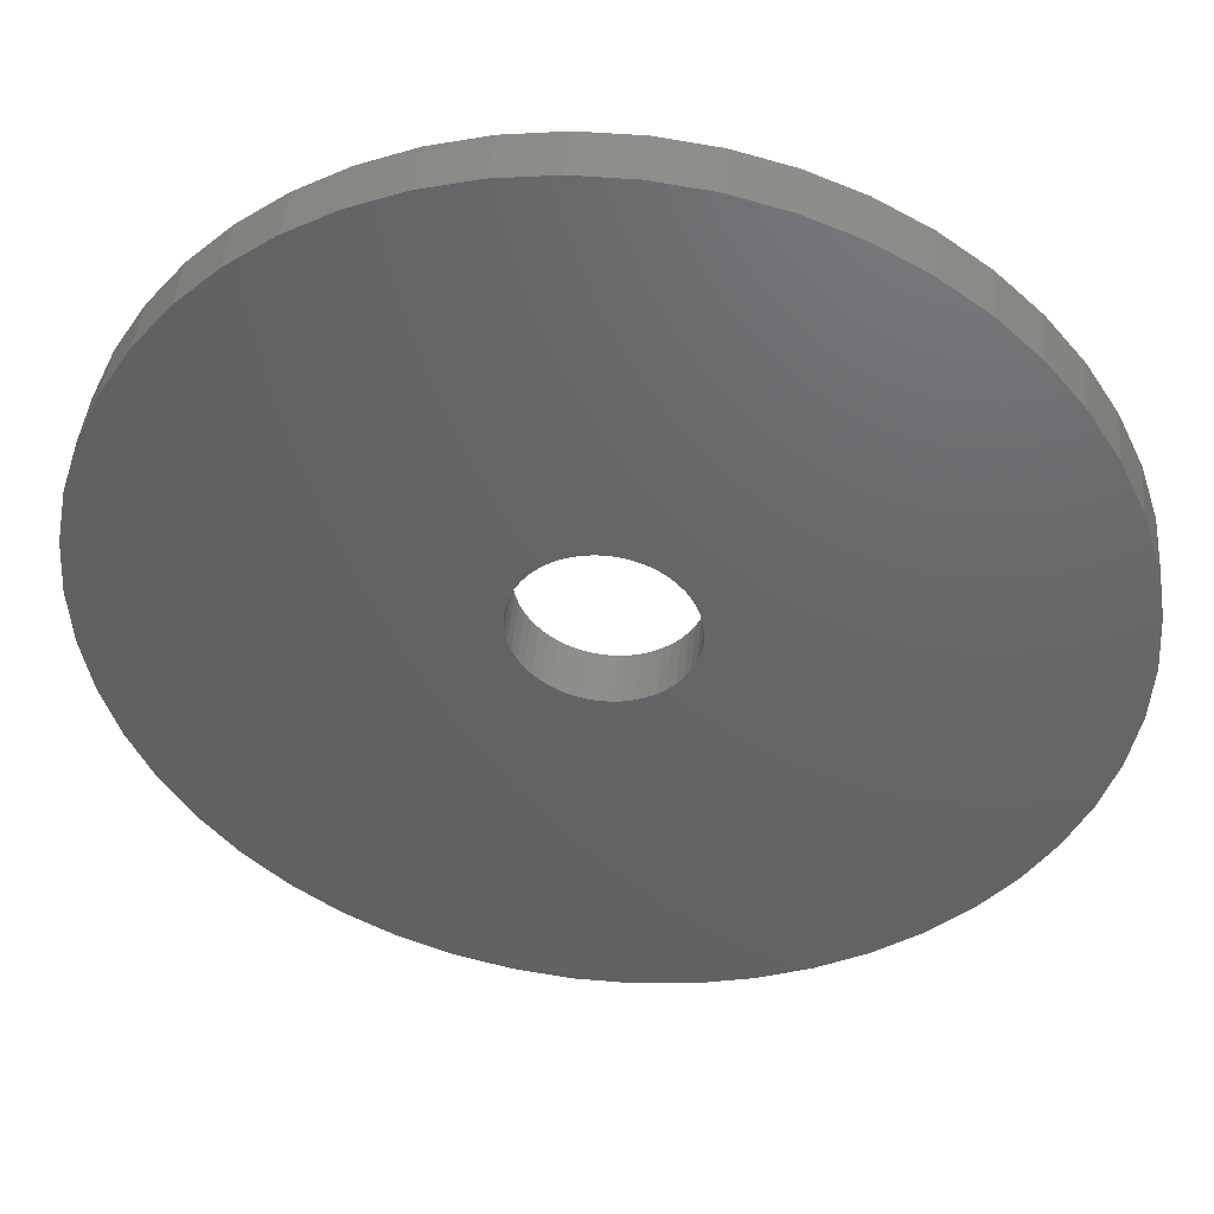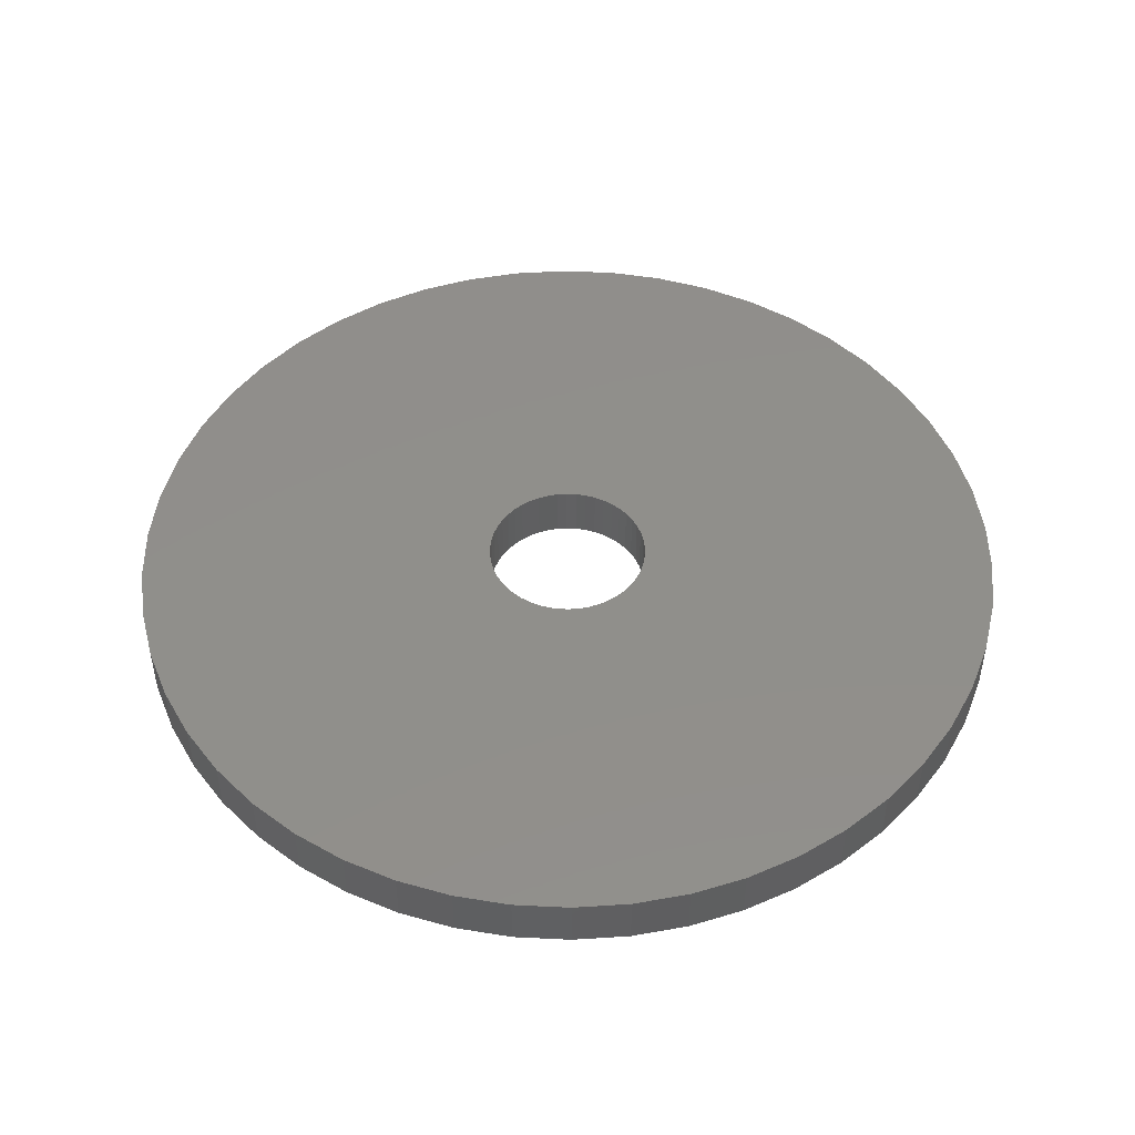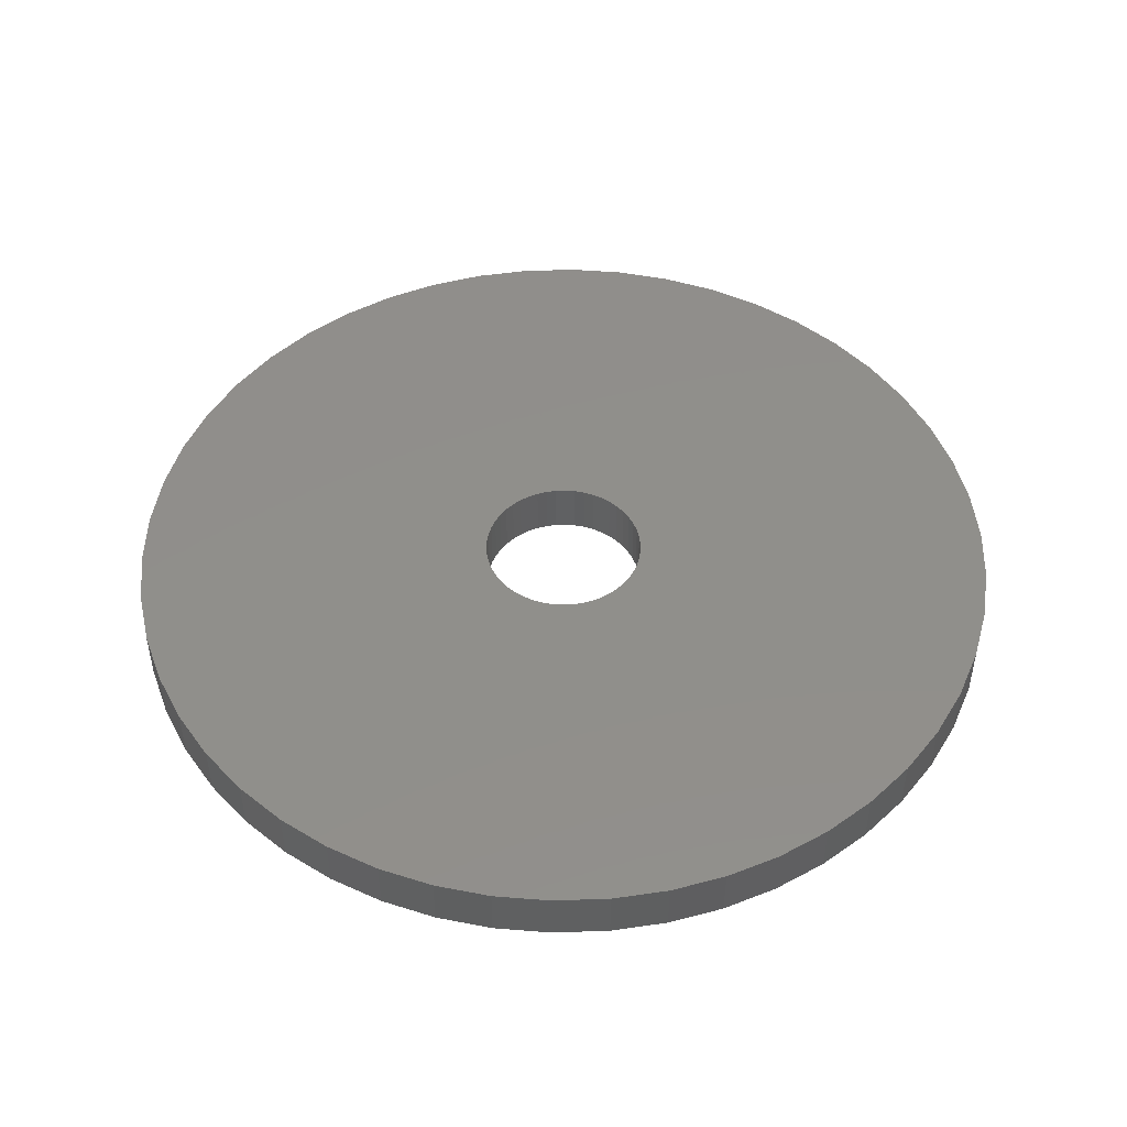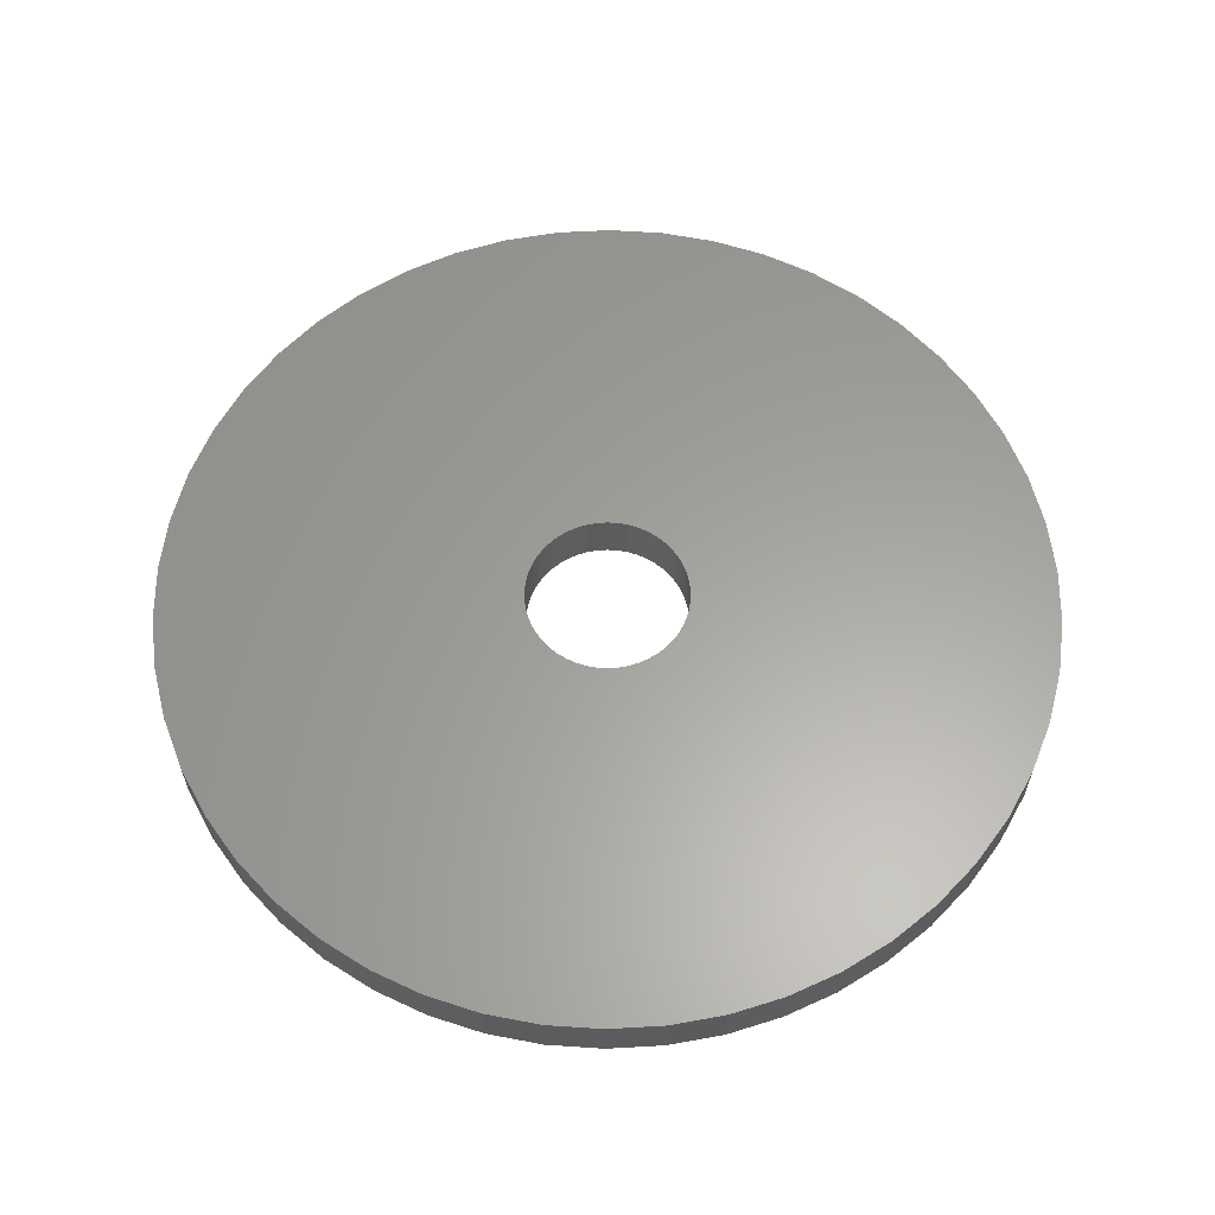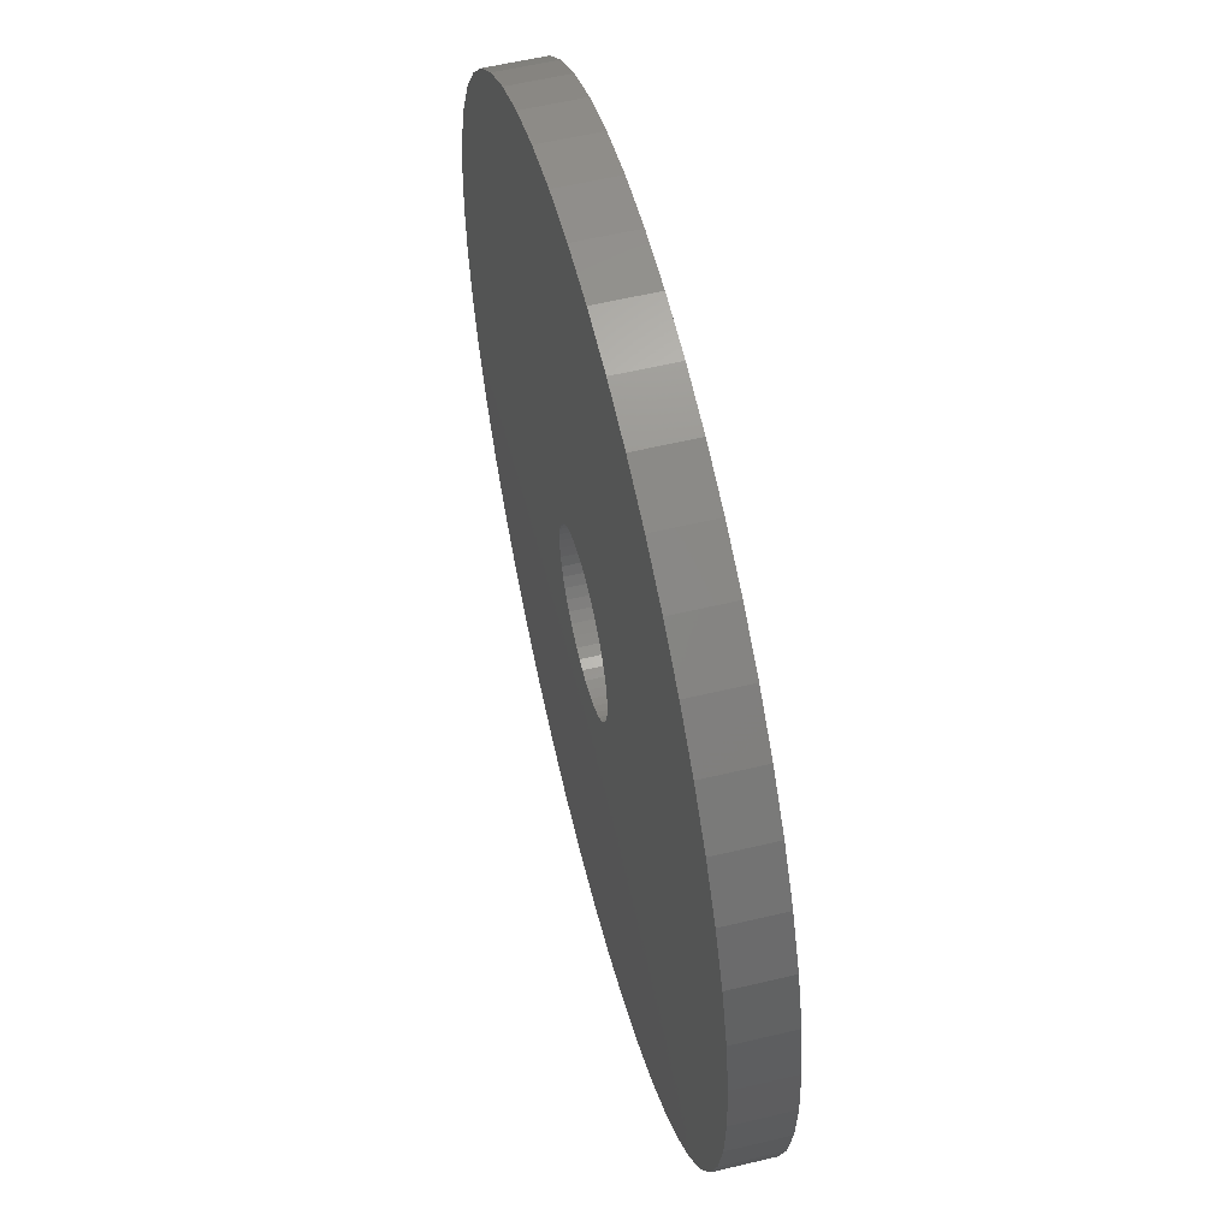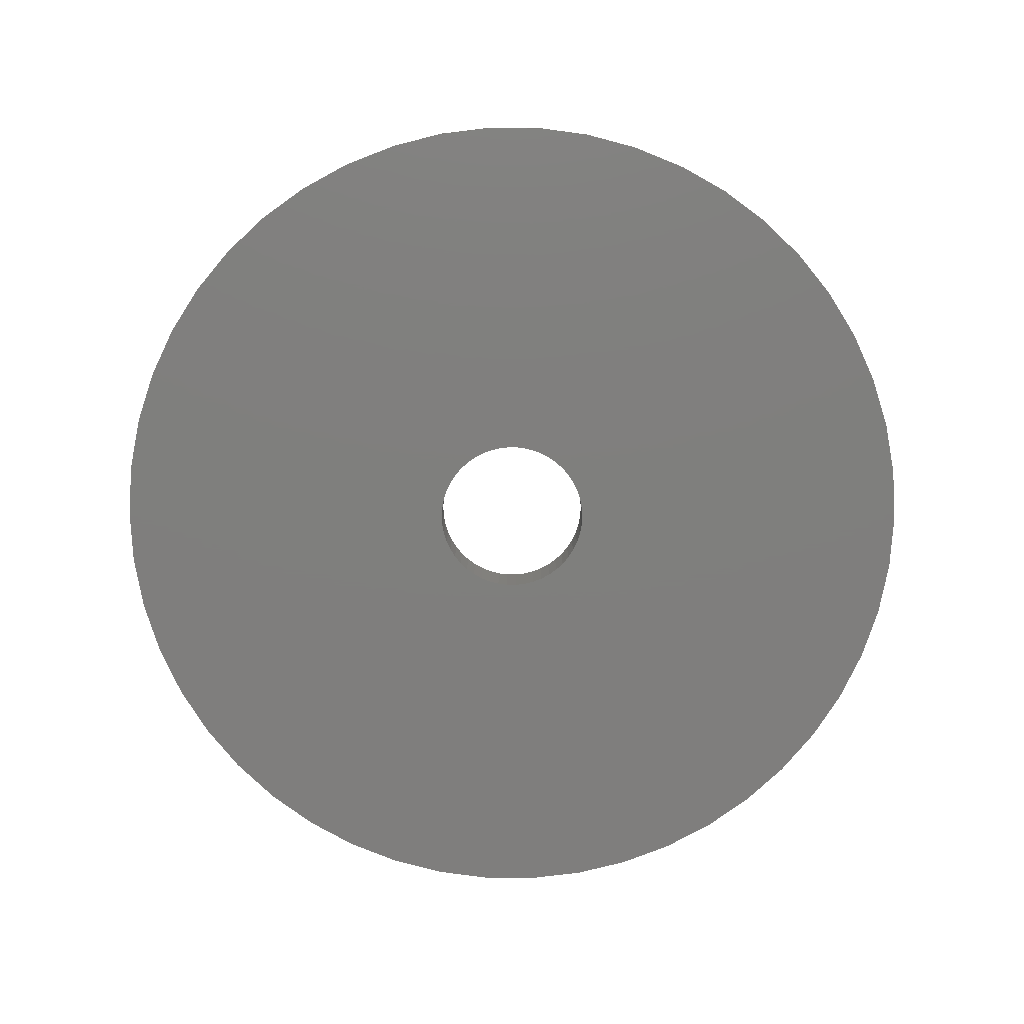
<metadata>
{"format":"stl","ext":"stl","renderer":"f3d","projection":"perspective","resolution":1024,"background":"white","views":[{"elev":43.5,"azim":5.8,"up":"+Y"},{"elev":48.3,"azim":132.7,"up":"+Z"},{"elev":48.2,"azim":-117.3,"up":"+Z"},{"elev":61.3,"azim":119.1,"up":"+Z"},{"elev":57.7,"azim":-103.9,"up":"+Y"},{"elev":-78.8,"azim":-0.4,"up":"+Z"}]}
</metadata>
<code>
# stl→obj: 200 verts, 400 faces
v 24.5 0 1.5
v 24.31 3.071 -1.5
v 24.31 3.071 1.5
v 24.5 0 -1.5
v -24.5 0 -1.5
v -24.31 3.071 1.5
v -24.31 3.071 -1.5
v -24.5 0 1.5
v 1.538 24.45 -1.5
v -1.538 24.45 1.5
v 1.538 24.45 1.5
v -1.538 24.45 -1.5
v 17.86 16.77 -1.5
v 15.62 18.88 1.5
v 17.86 16.77 1.5
v 15.62 18.88 -1.5
v -15.62 18.88 -1.5
v -17.86 16.77 1.5
v -15.62 18.88 1.5
v -17.86 16.77 -1.5
v -7.571 23.3 -1.5
v -10.43 22.17 1.5
v -7.571 23.3 1.5
v -10.43 22.17 -1.5
v 22.78 9.019 1.5
v 21.47 11.8 -1.5
v 21.47 11.8 1.5
v 22.78 9.019 -1.5
v 19.82 14.4 -1.5
v 19.82 14.4 1.5
v 10.43 22.17 -1.5
v 7.571 23.3 1.5
v 10.43 22.17 1.5
v 7.571 23.3 -1.5
v 13.13 20.69 1.5
v 13.13 20.69 -1.5
v -21.47 11.8 -1.5
v -19.82 14.4 1.5
v -19.82 14.4 -1.5
v -21.47 11.8 1.5
v -23.73 6.093 -1.5
v -22.78 9.019 1.5
v -22.78 9.019 -1.5
v -23.73 6.093 1.5
v -13.13 20.69 -1.5
v -13.13 20.69 1.5
v -4.591 24.07 1.5
v -4.591 24.07 -1.5
v 24.31 -3.071 1.5
v 24.31 -3.071 -1.5
v -7.571 -23.3 -1.5
v -4.591 -24.07 1.5
v -7.571 -23.3 1.5
v -4.591 -24.07 -1.5
v 1.538 -24.45 -1.5
v 4.591 -24.07 1.5
v 1.538 -24.45 1.5
v 4.591 -24.07 -1.5
v 23.73 6.093 1.5
v 23.73 6.093 -1.5
v 4.591 24.07 1.5
v 4.591 24.07 -1.5
v 22.78 -9.019 1.5
v 23.73 -6.093 -1.5
v 23.73 -6.093 1.5
v 22.78 -9.019 -1.5
v -22.78 -9.019 -1.5
v -23.73 -6.093 1.5
v -23.73 -6.093 -1.5
v -22.78 -9.019 1.5
v 7.571 -23.3 -1.5
v 10.43 -22.17 1.5
v 7.571 -23.3 1.5
v 10.43 -22.17 -1.5
v 4.5 0 1.5
v 4.465 0.564 1.5
v 4.359 1.119 1.5
v 4.465 -0.564 1.5
v 4.184 1.657 1.5
v 3.943 2.168 1.5
v 4.359 -1.119 1.5
v 3.641 2.645 1.5
v 3.28 3.08 1.5
v 4.184 -1.657 1.5
v 2.868 3.467 1.5
v 21.47 -11.8 1.5
v 2.411 3.799 1.5
v 3.943 -2.168 1.5
v 1.916 4.072 1.5
v 19.82 -14.4 1.5
v 1.391 4.28 1.5
v 3.641 -2.645 1.5
v 17.86 -16.77 1.5
v 0.8432 4.42 1.5
v 0.2826 4.491 1.5
v -0.2826 4.491 1.5
v -0.8432 4.42 1.5
v -1.391 4.28 1.5
v -1.916 4.072 1.5
v -2.411 3.799 1.5
v -2.868 3.467 1.5
v -3.28 3.08 1.5
v -3.641 2.645 1.5
v 3.28 -3.08 1.5
v 15.62 -18.88 1.5
v 2.868 -3.467 1.5
v 13.13 -20.69 1.5
v 2.411 -3.799 1.5
v 1.916 -4.072 1.5
v 1.391 -4.28 1.5
v 0.8432 -4.42 1.5
v 0.2826 -4.491 1.5
v -0.2826 -4.491 1.5
v -1.538 -24.45 1.5
v -0.8432 -4.42 1.5
v -1.391 -4.28 1.5
v -1.916 -4.072 1.5
v -10.43 -22.17 1.5
v -2.411 -3.799 1.5
v -13.13 -20.69 1.5
v -2.868 -3.467 1.5
v -15.62 -18.88 1.5
v -3.28 -3.08 1.5
v -17.86 -16.77 1.5
v -3.641 -2.645 1.5
v -19.82 -14.4 1.5
v -3.943 -2.168 1.5
v -21.47 -11.8 1.5
v -4.184 -1.657 1.5
v -4.359 -1.119 1.5
v -4.465 -0.564 1.5
v -24.31 -3.071 1.5
v -4.5 0 1.5
v -3.943 2.168 1.5
v -4.184 1.657 1.5
v -4.359 1.119 1.5
v -4.465 0.564 1.5
v 15.62 -18.88 -1.5
v 17.86 -16.77 -1.5
v 21.47 -11.8 -1.5
v 19.82 -14.4 -1.5
v -1.538 -24.45 -1.5
v -10.43 -22.17 -1.5
v -17.86 -16.77 -1.5
v -19.82 -14.4 -1.5
v -24.31 -3.071 -1.5
v 13.13 -20.69 -1.5
v -15.62 -18.88 -1.5
v -13.13 -20.69 -1.5
v -21.47 -11.8 -1.5
v 4.5 0 -1.5
v 4.465 -0.564 -1.5
v 4.359 -1.119 -1.5
v 4.465 0.564 -1.5
v 4.184 -1.657 -1.5
v 3.943 -2.168 -1.5
v 4.359 1.119 -1.5
v 3.641 -2.645 -1.5
v 3.28 -3.08 -1.5
v 4.184 1.657 -1.5
v 2.868 -3.467 -1.5
v 2.411 -3.799 -1.5
v 3.943 2.168 -1.5
v 1.916 -4.072 -1.5
v 1.391 -4.28 -1.5
v 3.641 2.645 -1.5
v 0.8432 -4.42 -1.5
v 0.2826 -4.491 -1.5
v -0.2826 -4.491 -1.5
v -0.8432 -4.42 -1.5
v -1.391 -4.28 -1.5
v -1.916 -4.072 -1.5
v -2.411 -3.799 -1.5
v -2.868 -3.467 -1.5
v -3.28 -3.08 -1.5
v -3.641 -2.645 -1.5
v 3.28 3.08 -1.5
v 2.868 3.467 -1.5
v 2.411 3.799 -1.5
v 1.916 4.072 -1.5
v 1.391 4.28 -1.5
v 0.8432 4.42 -1.5
v 0.2826 4.491 -1.5
v -0.2826 4.491 -1.5
v -0.8432 4.42 -1.5
v -1.391 4.28 -1.5
v -1.916 4.072 -1.5
v -2.411 3.799 -1.5
v -2.868 3.467 -1.5
v -3.28 3.08 -1.5
v -3.641 2.645 -1.5
v -3.943 2.168 -1.5
v -4.184 1.657 -1.5
v -4.359 1.119 -1.5
v -4.465 0.564 -1.5
v -4.5 0 -1.5
v -3.943 -2.168 -1.5
v -4.184 -1.657 -1.5
v -4.359 -1.119 -1.5
v -4.465 -0.564 -1.5
f 1 2 3
f 2 1 4
f 5 6 7
f 6 5 8
f 9 10 11
f 10 9 12
f 13 14 15
f 14 13 16
f 17 18 19
f 18 17 20
f 21 22 23
f 22 21 24
f 25 26 27
f 26 25 28
f 27 29 30
f 29 27 26
f 31 32 33
f 32 31 34
f 16 35 14
f 35 16 36
f 37 38 39
f 38 37 40
f 39 18 20
f 18 39 38
f 41 42 43
f 42 41 44
f 45 19 46
f 19 45 17
f 12 47 10
f 47 12 48
f 49 4 1
f 4 49 50
f 51 52 53
f 52 51 54
f 55 56 57
f 56 55 58
f 59 28 25
f 28 59 60
f 3 60 59
f 60 3 2
f 30 13 15
f 13 30 29
f 34 61 32
f 61 34 62
f 62 11 61
f 11 62 9
f 36 33 35
f 33 36 31
f 43 40 37
f 40 43 42
f 48 23 47
f 23 48 21
f 63 64 65
f 64 63 66
f 65 50 49
f 50 65 64
f 67 68 69
f 68 67 70
f 71 72 73
f 72 71 74
f 58 73 56
f 73 58 71
f 75 1 3
f 76 3 59
f 1 75 49
f 77 59 25
f 78 49 75
f 79 25 27
f 49 78 65
f 80 27 30
f 81 65 78
f 82 30 15
f 65 81 63
f 83 15 14
f 84 63 81
f 85 14 35
f 63 84 86
f 87 35 33
f 88 86 84
f 89 33 32
f 86 88 90
f 91 32 61
f 92 90 88
f 90 92 93
f 3 76 75
f 59 77 76
f 25 79 77
f 27 80 79
f 30 82 80
f 15 83 82
f 14 85 83
f 35 87 85
f 33 89 87
f 94 61 11
f 32 91 89
f 61 94 91
f 11 95 94
f 11 96 95
f 10 96 11
f 96 10 97
f 47 97 10
f 97 47 98
f 23 98 47
f 98 23 99
f 22 99 23
f 99 22 100
f 46 100 22
f 100 46 101
f 19 101 46
f 101 19 102
f 102 18 103
f 18 102 19
f 104 93 92
f 93 104 105
f 106 105 104
f 105 106 107
f 108 107 106
f 107 108 72
f 109 72 108
f 72 109 73
f 110 73 109
f 73 110 56
f 111 56 110
f 56 111 57
f 112 57 111
f 113 57 112
f 114 113 115
f 52 115 116
f 113 114 57
f 53 116 117
f 118 117 119
f 120 119 121
f 122 121 123
f 124 123 125
f 126 125 127
f 128 127 129
f 70 129 130
f 68 130 131
f 115 52 114
f 132 131 133
f 38 103 18
f 103 38 134
f 116 53 52
f 40 134 38
f 117 118 53
f 134 40 135
f 119 120 118
f 42 135 40
f 121 122 120
f 135 42 136
f 123 124 122
f 44 136 42
f 125 126 124
f 136 44 137
f 127 128 126
f 6 137 44
f 129 70 128
f 137 6 133
f 130 68 70
f 8 133 6
f 131 132 68
f 133 8 132
f 7 44 41
f 44 7 6
f 24 46 22
f 46 24 45
f 138 93 105
f 93 138 139
f 90 140 86
f 140 90 141
f 142 57 114
f 57 142 55
f 143 53 118
f 53 143 51
f 144 126 145
f 126 144 124
f 146 8 5
f 8 146 132
f 74 107 72
f 107 74 147
f 86 66 63
f 66 86 140
f 54 114 52
f 114 54 142
f 148 120 122
f 120 148 149
f 144 122 124
f 122 144 148
f 150 70 67
f 70 150 128
f 151 4 50
f 152 50 64
f 4 151 2
f 153 64 66
f 154 2 151
f 155 66 140
f 2 154 60
f 156 140 141
f 157 60 154
f 158 141 139
f 60 157 28
f 159 139 138
f 160 28 157
f 161 138 147
f 28 160 26
f 162 147 74
f 163 26 160
f 164 74 71
f 26 163 29
f 165 71 58
f 166 29 163
f 29 166 13
f 50 152 151
f 64 153 152
f 66 155 153
f 140 156 155
f 141 158 156
f 139 159 158
f 138 161 159
f 147 162 161
f 74 164 162
f 167 58 55
f 71 165 164
f 58 167 165
f 55 168 167
f 55 169 168
f 142 169 55
f 169 142 170
f 54 170 142
f 170 54 171
f 51 171 54
f 171 51 172
f 143 172 51
f 172 143 173
f 149 173 143
f 173 149 174
f 148 174 149
f 174 148 175
f 175 144 176
f 144 175 148
f 177 13 166
f 13 177 16
f 178 16 177
f 16 178 36
f 179 36 178
f 36 179 31
f 180 31 179
f 31 180 34
f 181 34 180
f 34 181 62
f 182 62 181
f 62 182 9
f 183 9 182
f 184 9 183
f 12 184 185
f 48 185 186
f 184 12 9
f 21 186 187
f 24 187 188
f 45 188 189
f 17 189 190
f 20 190 191
f 39 191 192
f 37 192 193
f 43 193 194
f 41 194 195
f 185 48 12
f 7 195 196
f 145 176 144
f 176 145 197
f 186 21 48
f 150 197 145
f 187 24 21
f 197 150 198
f 188 45 24
f 67 198 150
f 189 17 45
f 198 67 199
f 190 20 17
f 69 199 67
f 191 39 20
f 199 69 200
f 192 37 39
f 146 200 69
f 193 43 37
f 200 146 196
f 194 41 43
f 5 196 146
f 195 7 41
f 196 5 7
f 69 132 146
f 132 69 68
f 147 105 107
f 105 147 138
f 93 141 90
f 141 93 139
f 149 118 120
f 118 149 143
f 145 128 150
f 128 145 126
f 136 193 135
f 193 136 194
f 163 82 166
f 82 163 80
f 182 91 94
f 91 182 181
f 181 89 91
f 89 181 180
f 187 98 99
f 98 187 186
f 135 192 134
f 192 135 193
f 152 75 151
f 75 152 78
f 162 109 108
f 109 162 164
f 178 83 85
f 83 178 177
f 179 85 87
f 85 179 178
f 103 190 102
f 190 103 191
f 188 99 100
f 99 188 187
f 189 100 101
f 100 189 188
f 151 76 154
f 76 151 75
f 158 88 156
f 88 158 92
f 169 115 113
f 115 169 170
f 166 83 177
f 83 166 82
f 184 95 96
f 95 184 183
f 180 87 89
f 87 180 179
f 133 195 137
f 195 133 196
f 137 194 136
f 194 137 195
f 134 191 103
f 191 134 192
f 185 96 97
f 96 185 184
f 186 97 98
f 97 186 185
f 190 101 102
f 101 190 189
f 153 78 152
f 78 153 81
f 170 116 115
f 116 170 171
f 125 197 127
f 197 125 176
f 127 198 129
f 198 127 197
f 160 80 163
f 80 160 79
f 157 79 160
f 79 157 77
f 154 77 157
f 77 154 76
f 183 94 95
f 94 183 182
f 155 81 153
f 81 155 84
f 156 84 155
f 84 156 88
f 131 196 133
f 196 131 200
f 129 199 130
f 199 129 198
f 167 112 111
f 112 167 168
f 164 110 109
f 110 164 165
f 165 111 110
f 111 165 167
f 159 92 158
f 92 159 104
f 161 108 106
f 108 161 162
f 174 123 121
f 123 174 175
f 168 113 112
f 113 168 169
f 173 121 119
f 121 173 174
f 172 119 117
f 119 172 173
f 130 200 131
f 200 130 199
f 123 176 125
f 176 123 175
f 159 106 104
f 106 159 161
f 171 117 116
f 117 171 172

</code>
